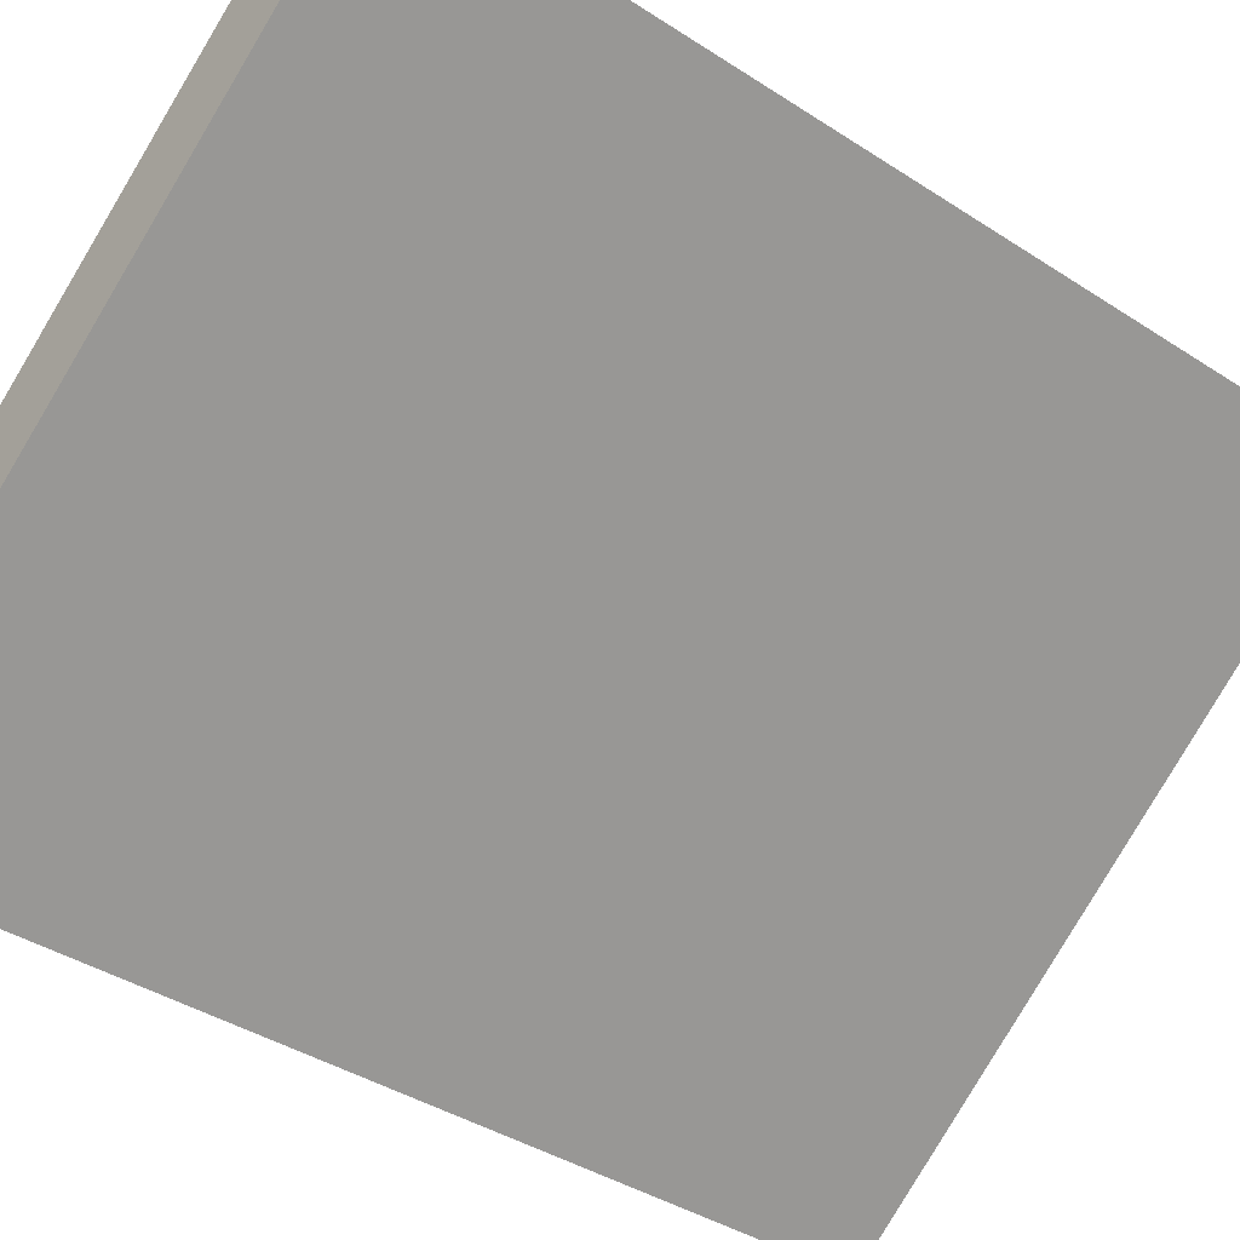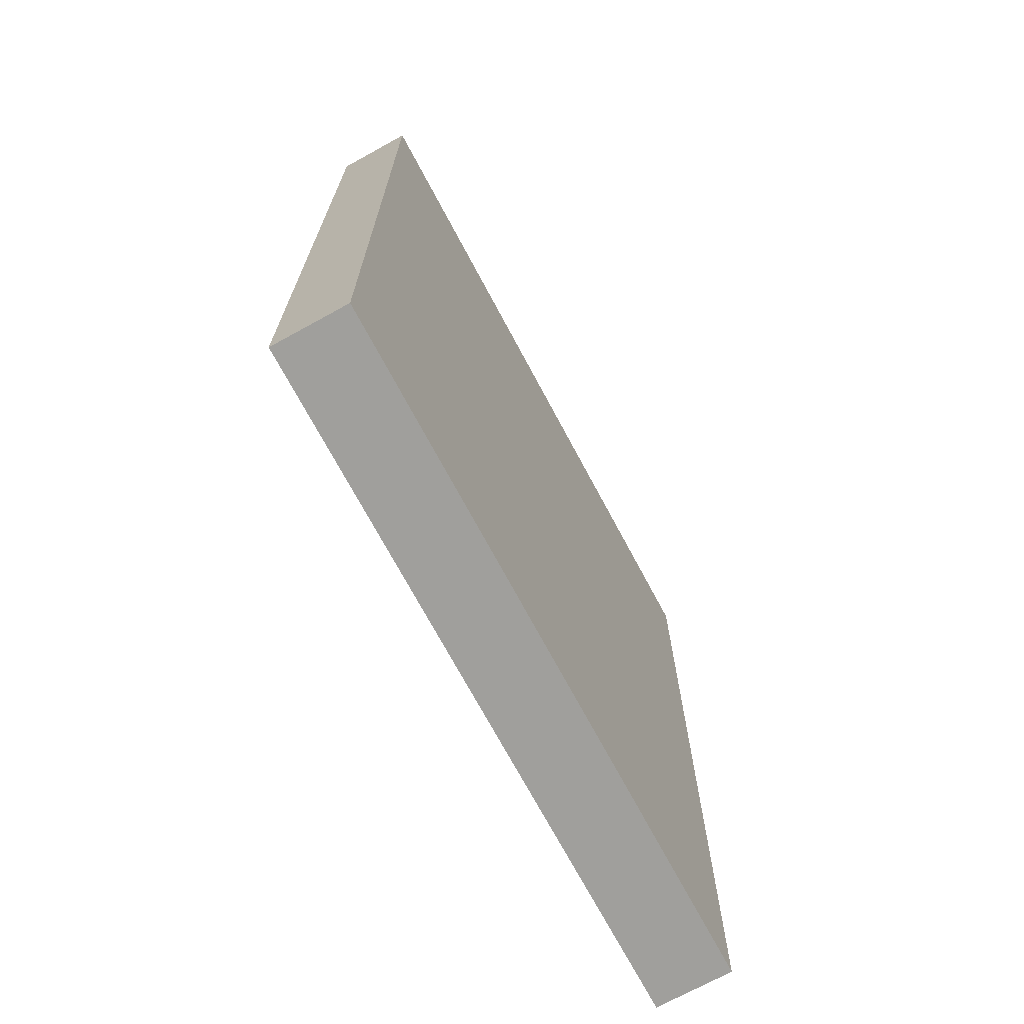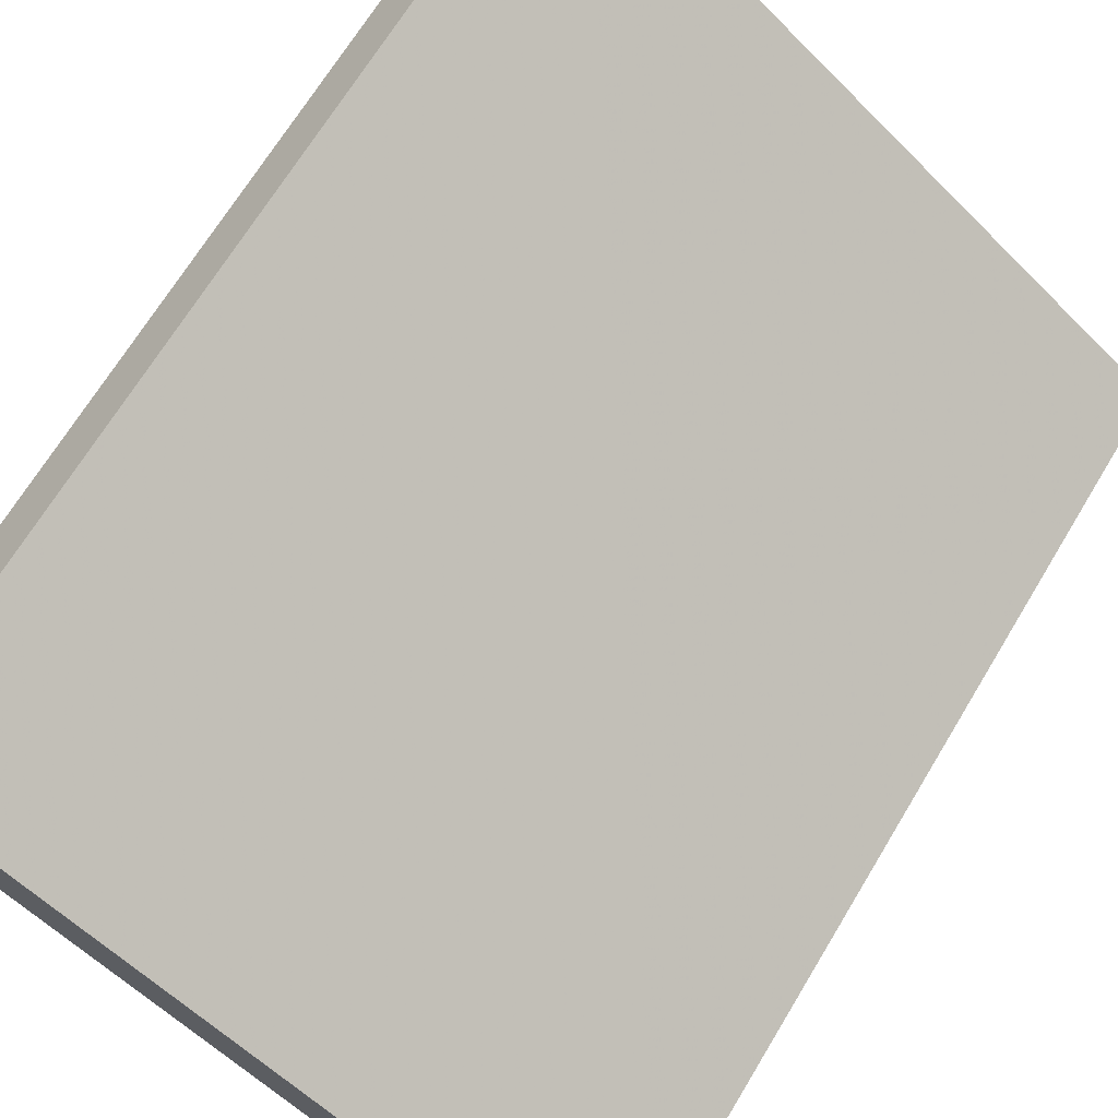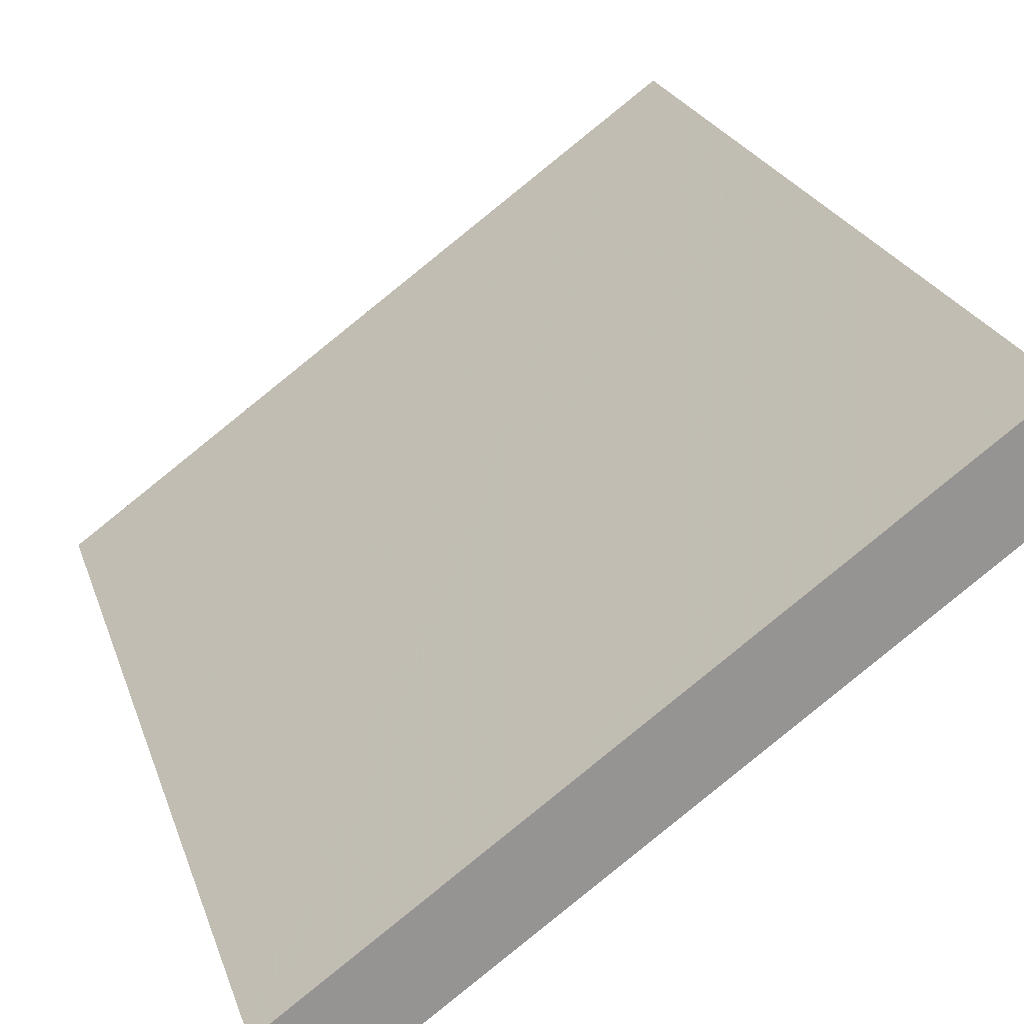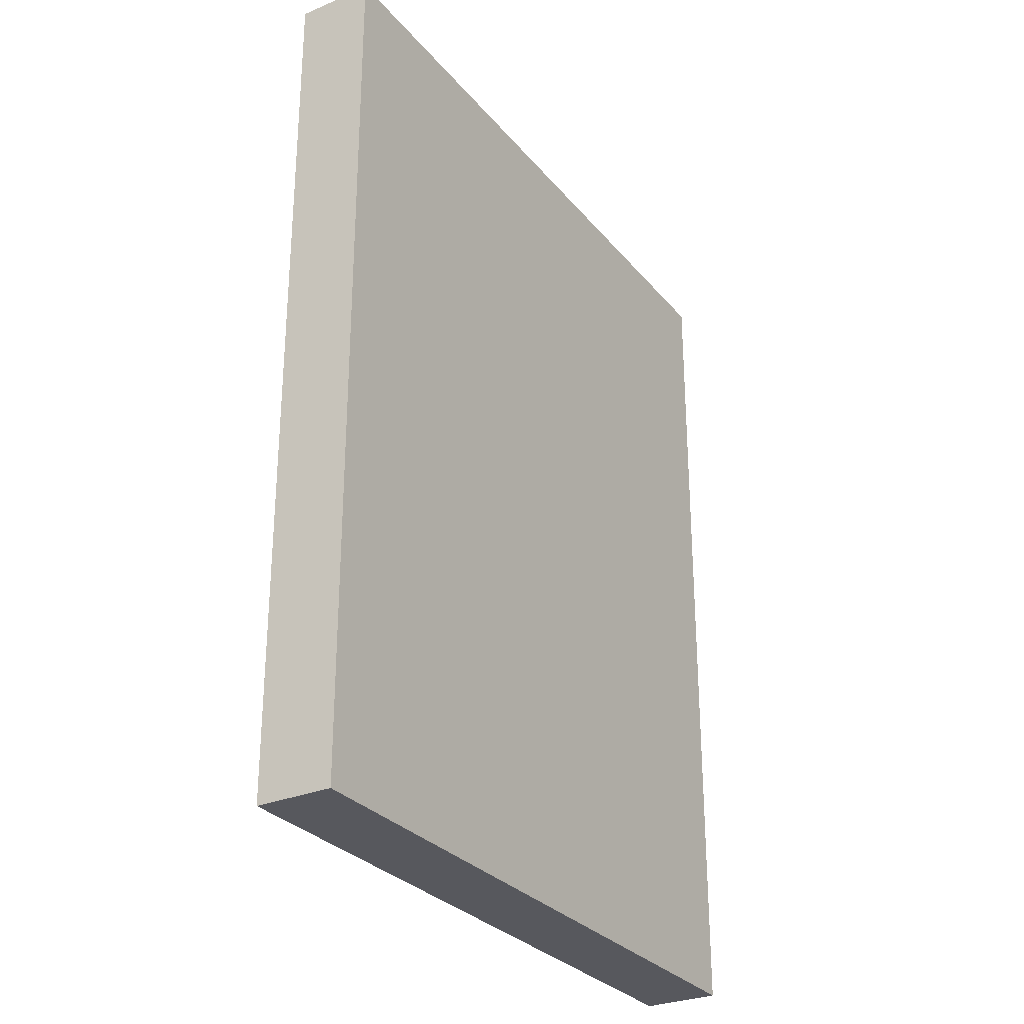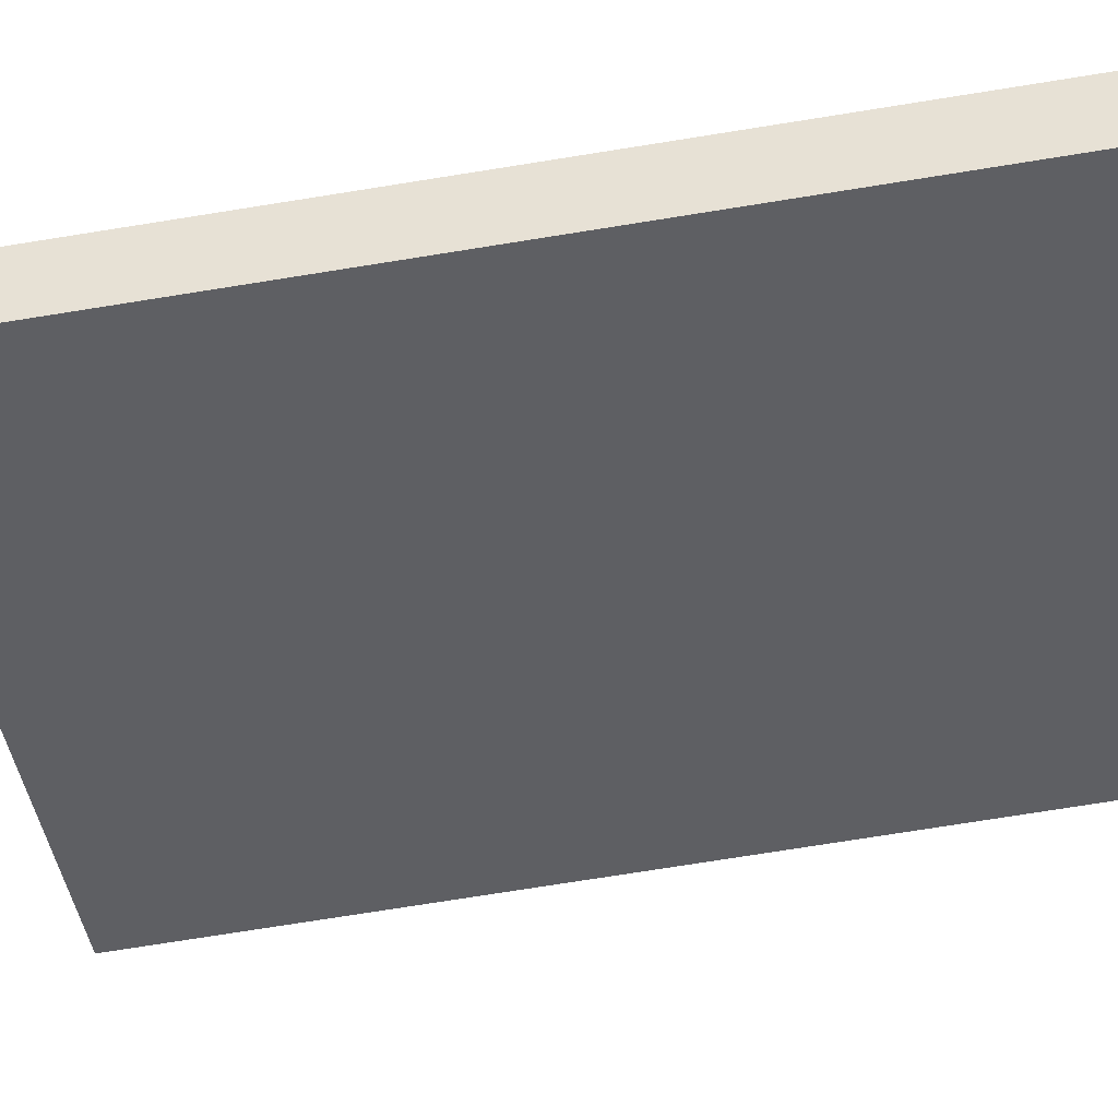
<metadata>
{"format":"obj","ext":"obj","renderer":"f3d","projection":"perspective","resolution":1024,"background":"white","views":[{"elev":-39.2,"azim":-129.2,"up":"+Z"},{"elev":-71.2,"azim":154.1,"up":"+Y"},{"elev":68.0,"azim":31.0,"up":"+Z"},{"elev":22.6,"azim":164.3,"up":"+Z"},{"elev":-28.9,"azim":-22.7,"up":"+Y"},{"elev":-78.3,"azim":98.9,"up":"+Z"}]}
</metadata>
<code>
g default
v -3.744 0 3.402
v -4.38 0 2.501
v 3.744 0 -3.402
v 4.381 0 -2.502
v -3.744 12.51 3.402
v -4.38 12.51 2.501
v 3.744 12.51 -3.402
v 4.381 12.51 -2.502
f 1 2 4
f 3 4 2
f 8 6 5
f 6 8 7
f 2 1 5
f 5 6 2
f 1 4 8
f 8 5 1
f 4 3 7
f 7 8 4
f 3 2 6
f 6 7 3

</code>
